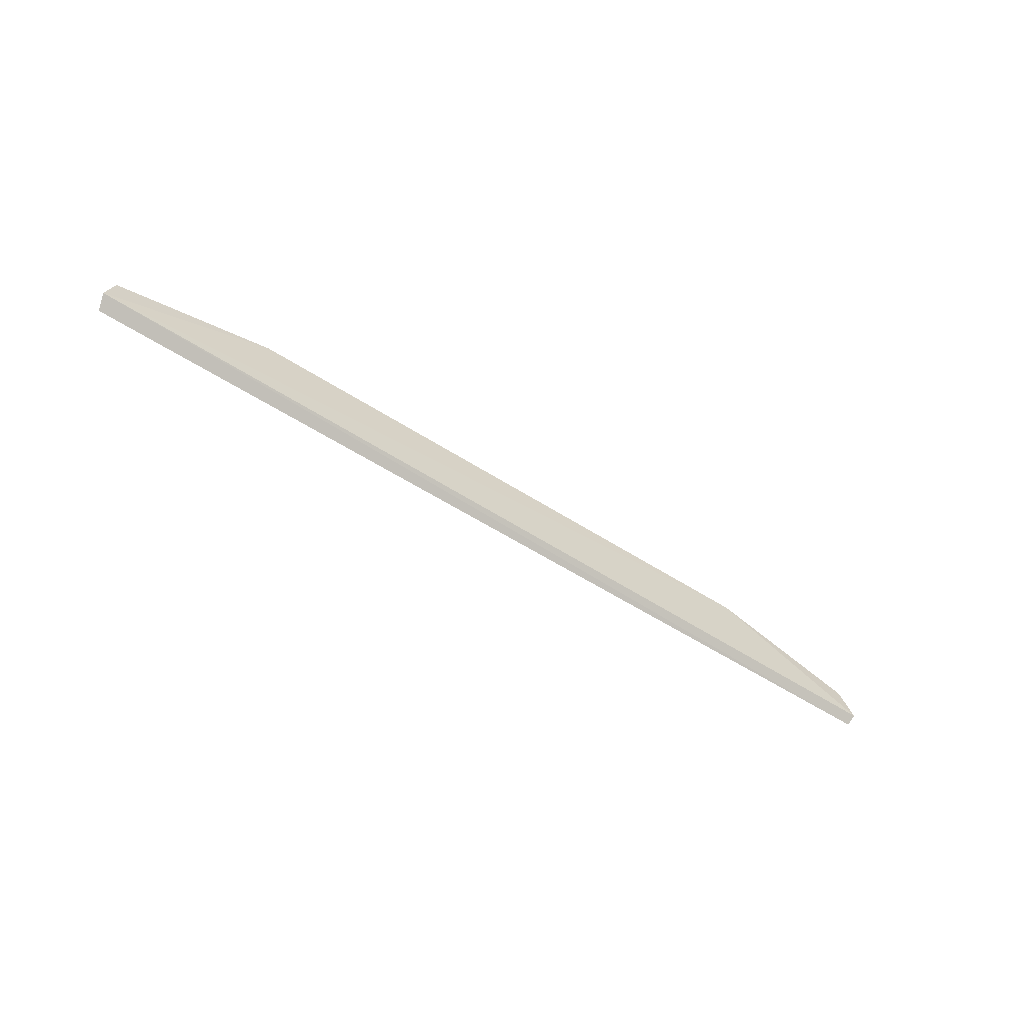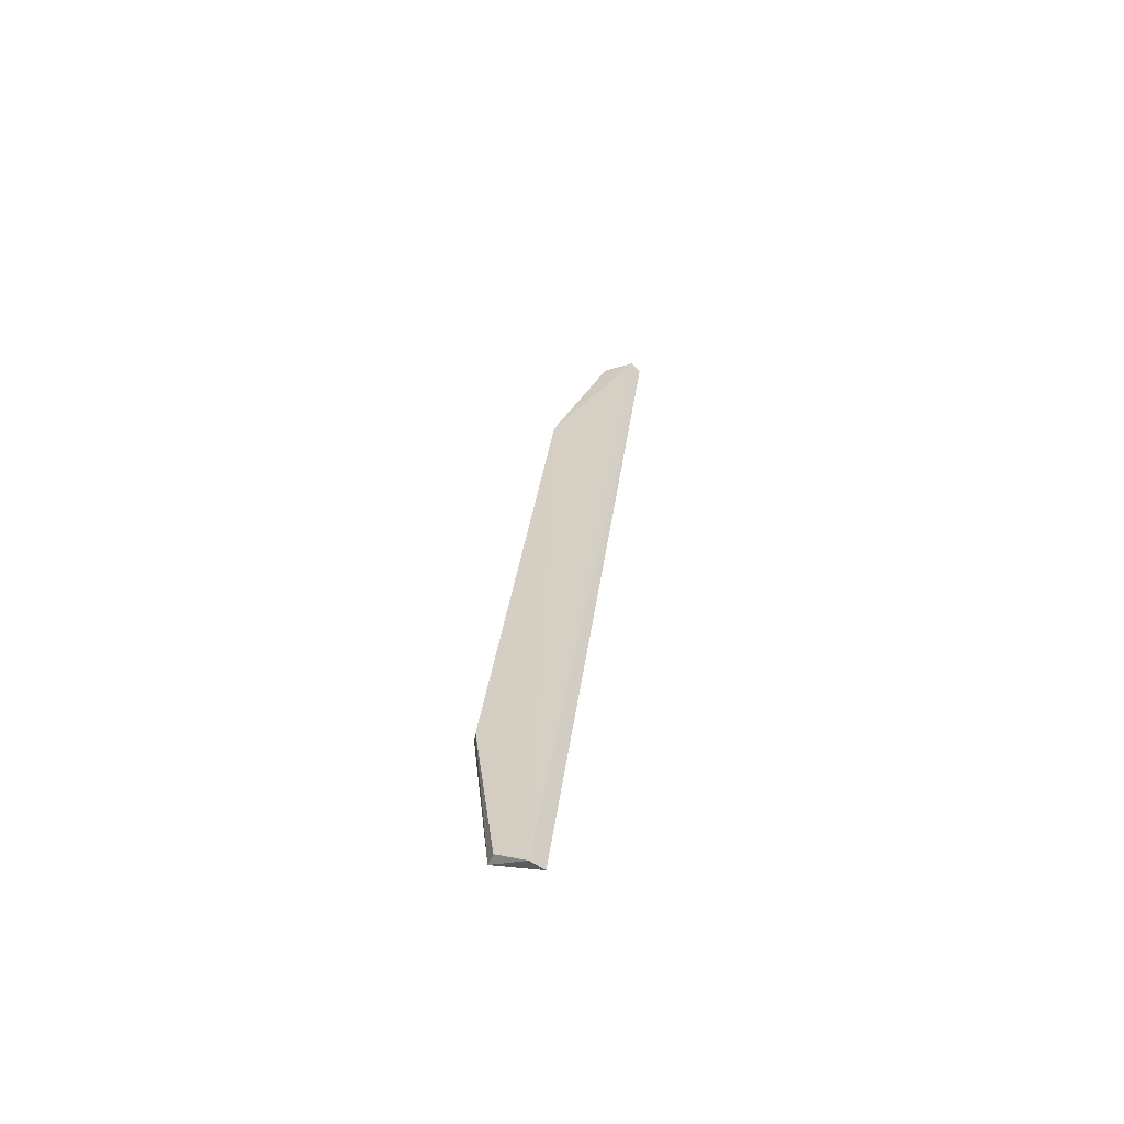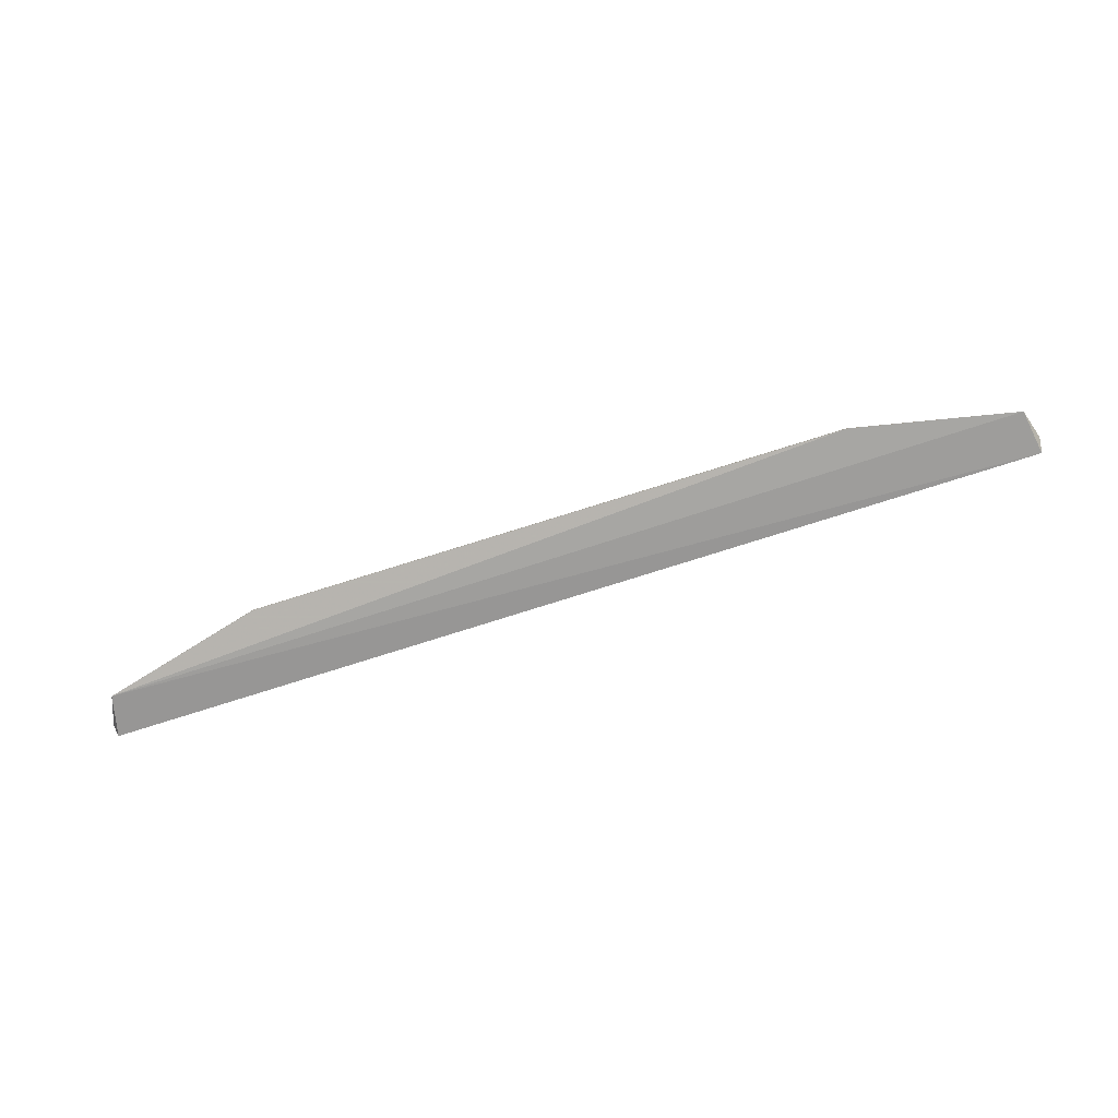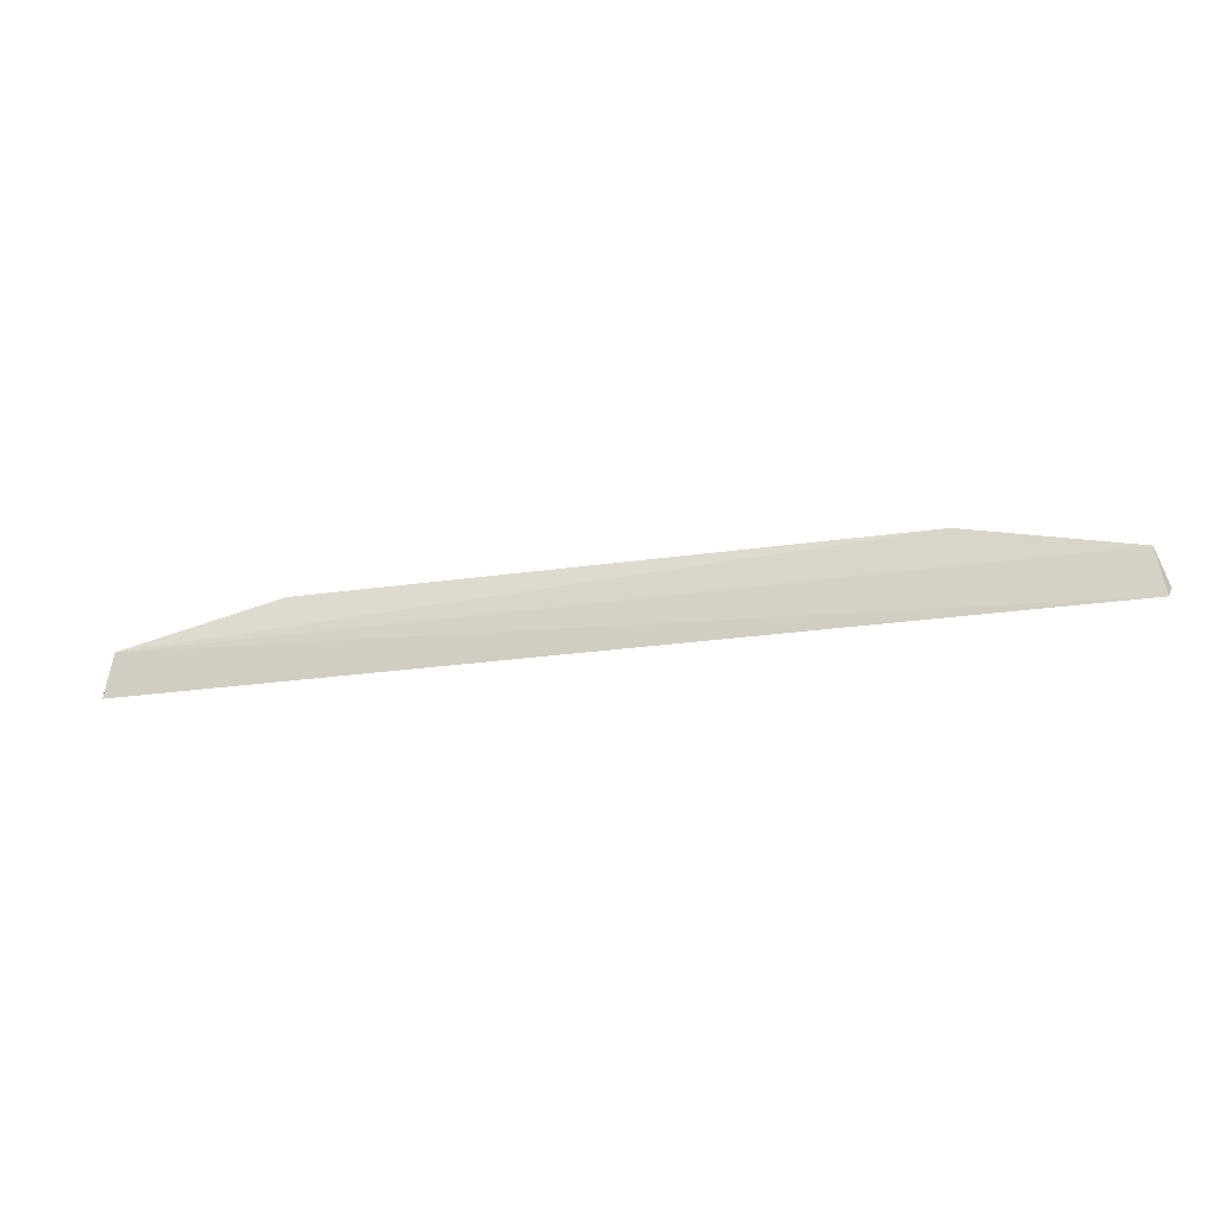
<metadata>
{"format":"obj","ext":"obj","renderer":"f3d","projection":"perspective","resolution":1024,"background":"white","views":[{"elev":-48.8,"azim":-36.7,"up":"+Y"},{"elev":28.9,"azim":-83.9,"up":"+Z"},{"elev":-75.8,"azim":-162.5,"up":"+Z"},{"elev":-25.3,"azim":-167.4,"up":"+Y"}]}
</metadata>
<code>
v -0.2347 0.09251 0.01524
v -0.2341 0.09433 0.01676
v -0.4176 0.09552 0.01677
v -0.3838 0.1083 0.01525
v -0.268 0.1085 0.01456
v -0.2678 0.1084 0.01529
v -0.4154 0.1019 0.01374
v -0.2367 0.1007 0.01403
v -0.3837 0.1086 0.01358
v -0.4169 0.09312 0.01461
v -0.4155 0.101 0.01587
v -0.2366 0.1002 0.01578
f 1 2 3
f 6 3 2
f 6 4 3
f 8 2 1
f 8 5 6
f 9 6 5
f 9 4 6
f 9 7 4
f 9 8 7
f 9 5 8
f 10 1 3
f 10 3 7
f 10 8 1
f 10 7 8
f 11 7 3
f 11 3 4
f 11 4 7
f 12 8 6
f 12 6 2
f 12 2 8

</code>
